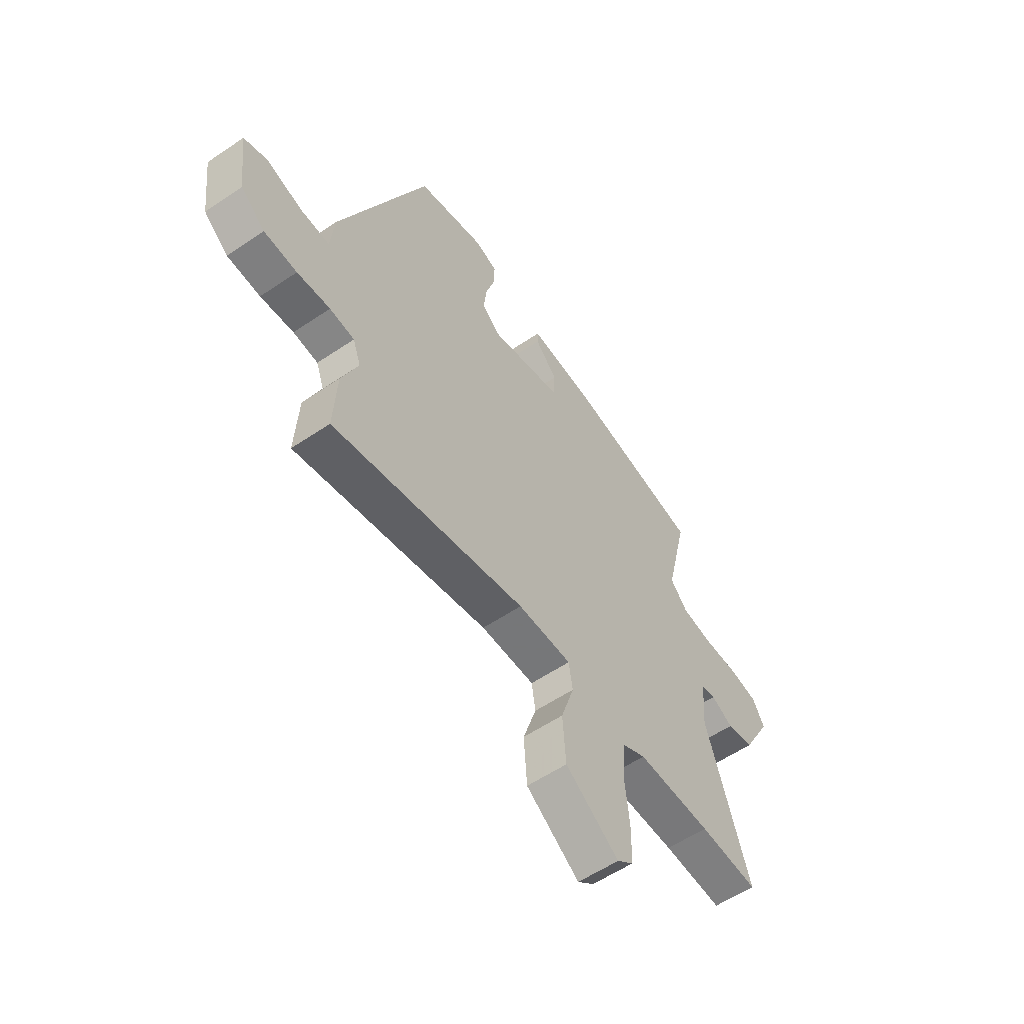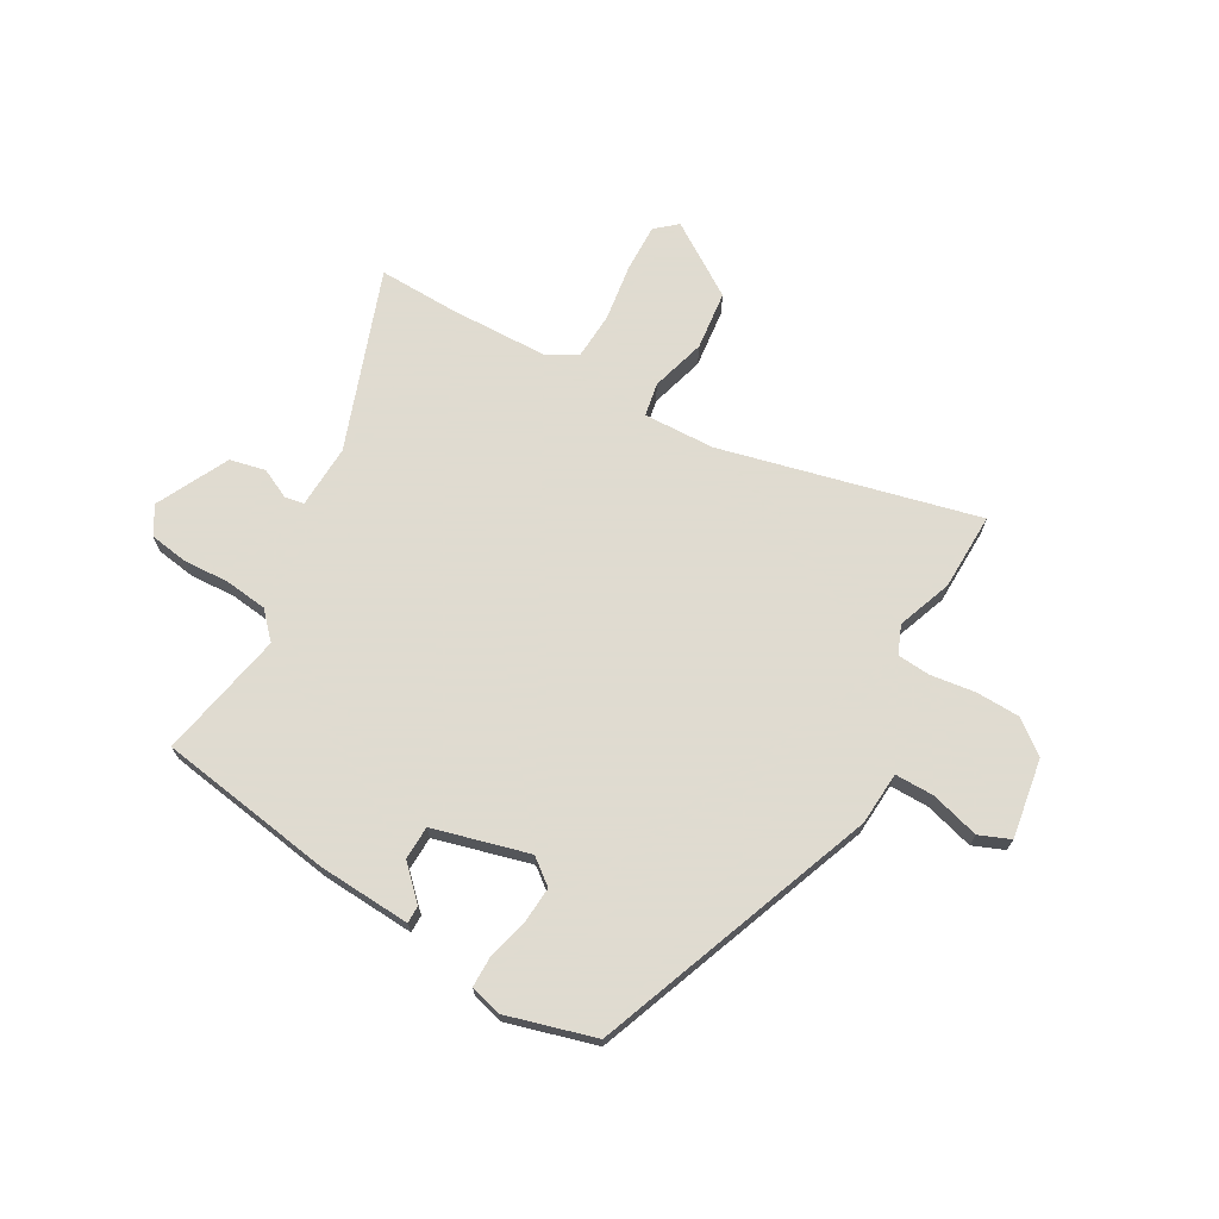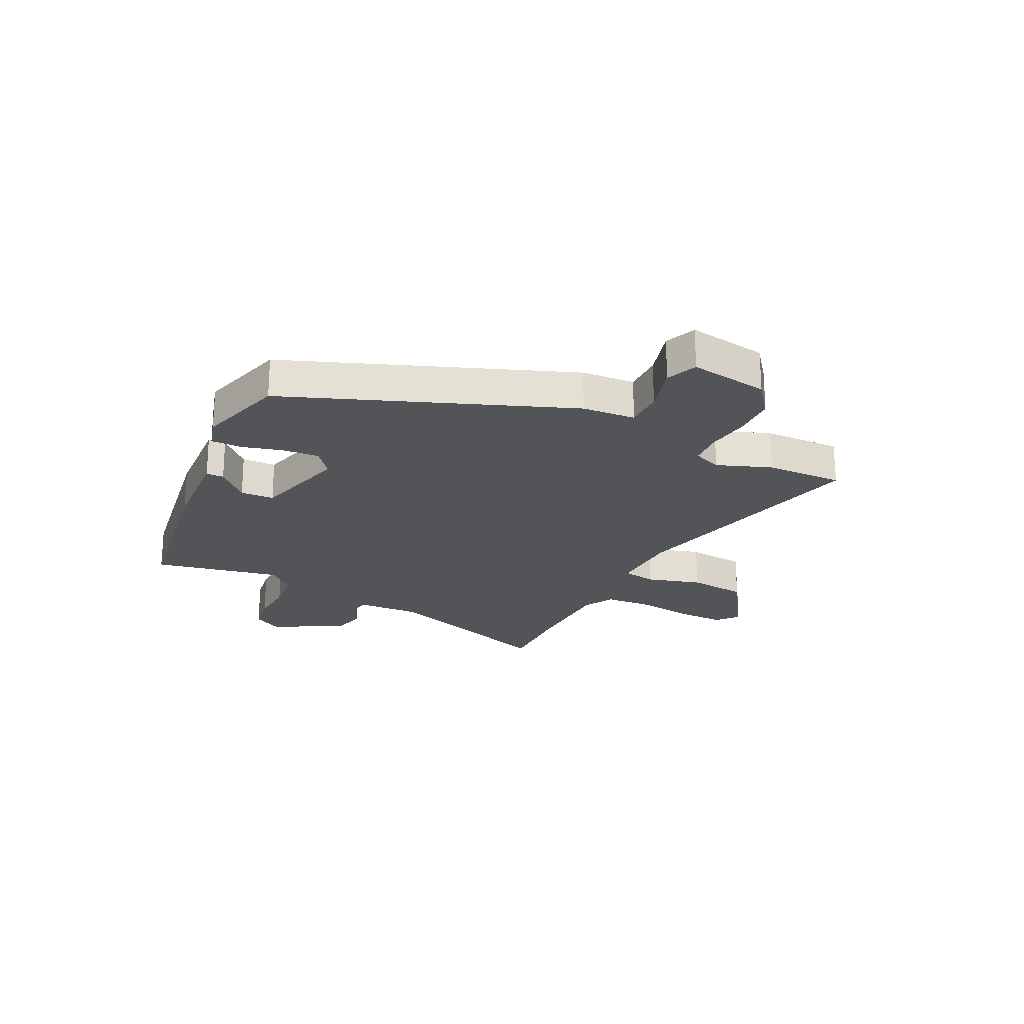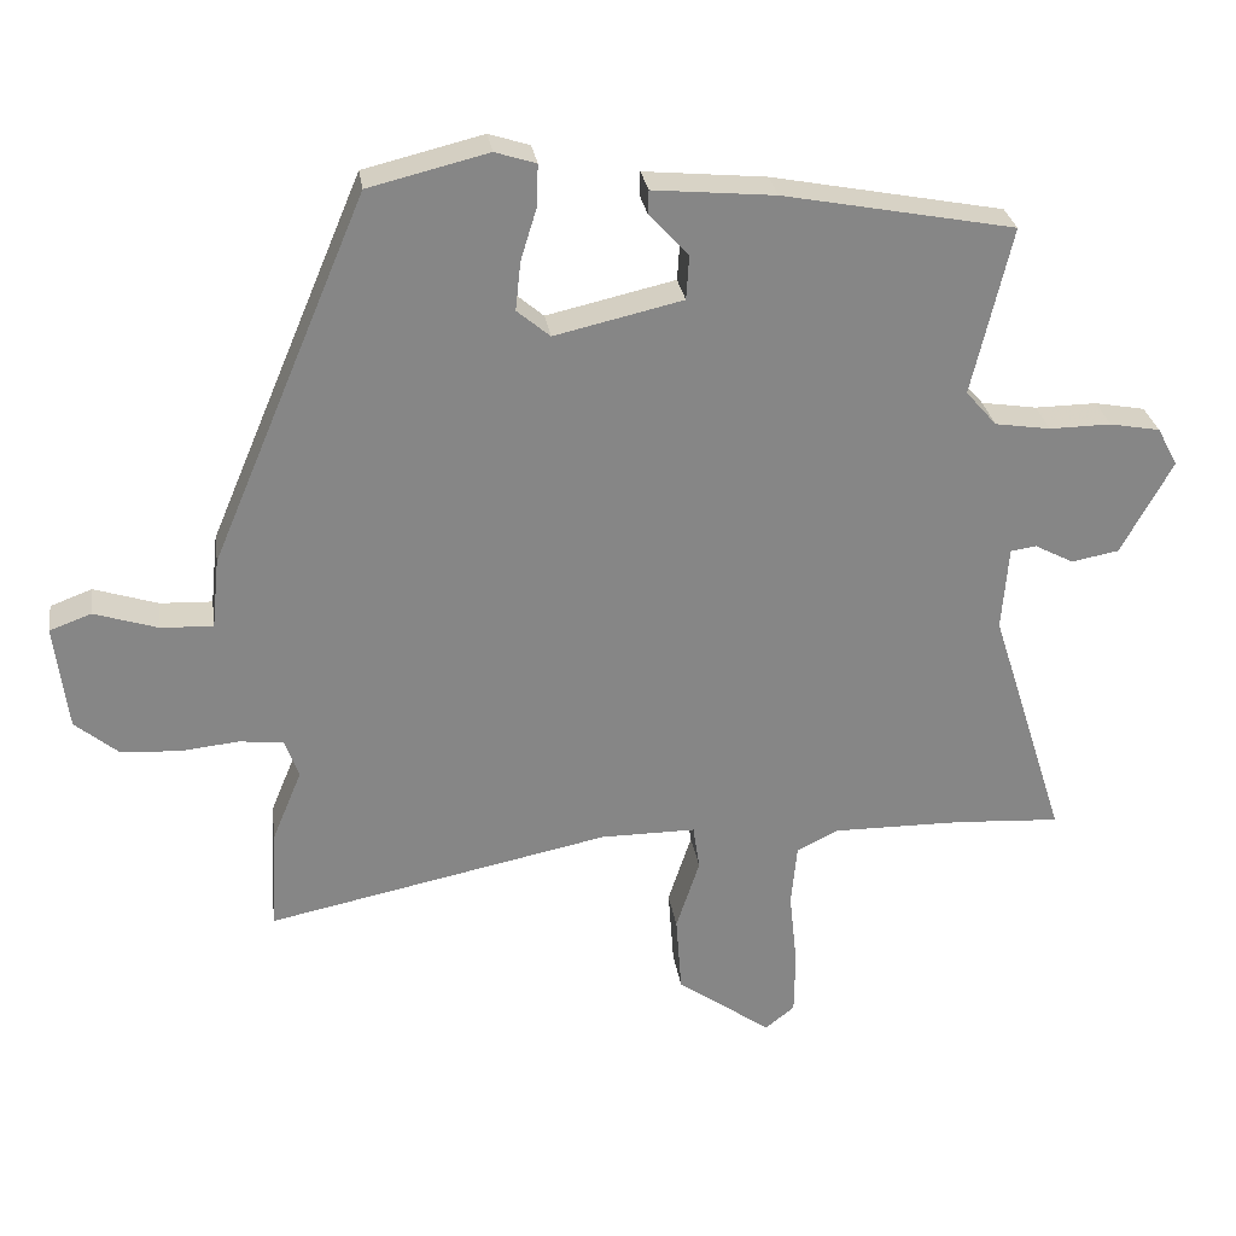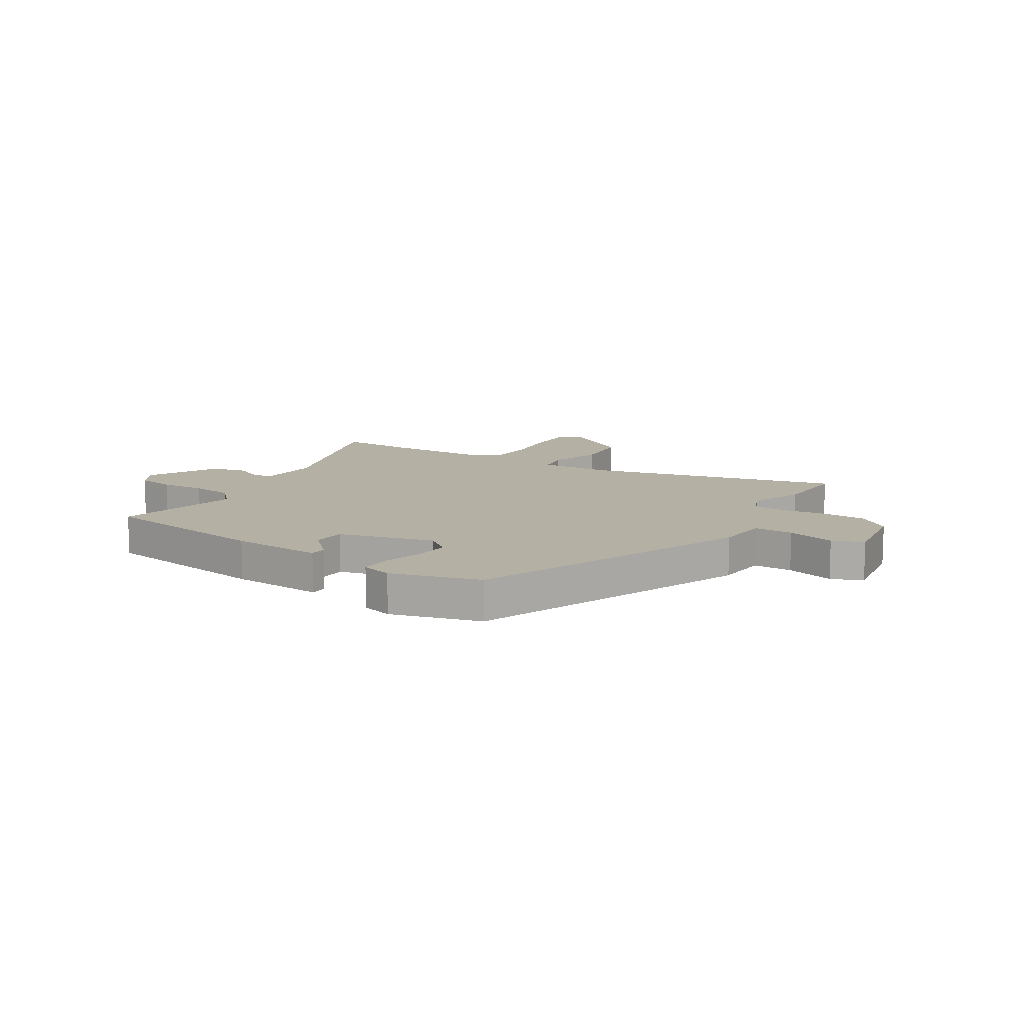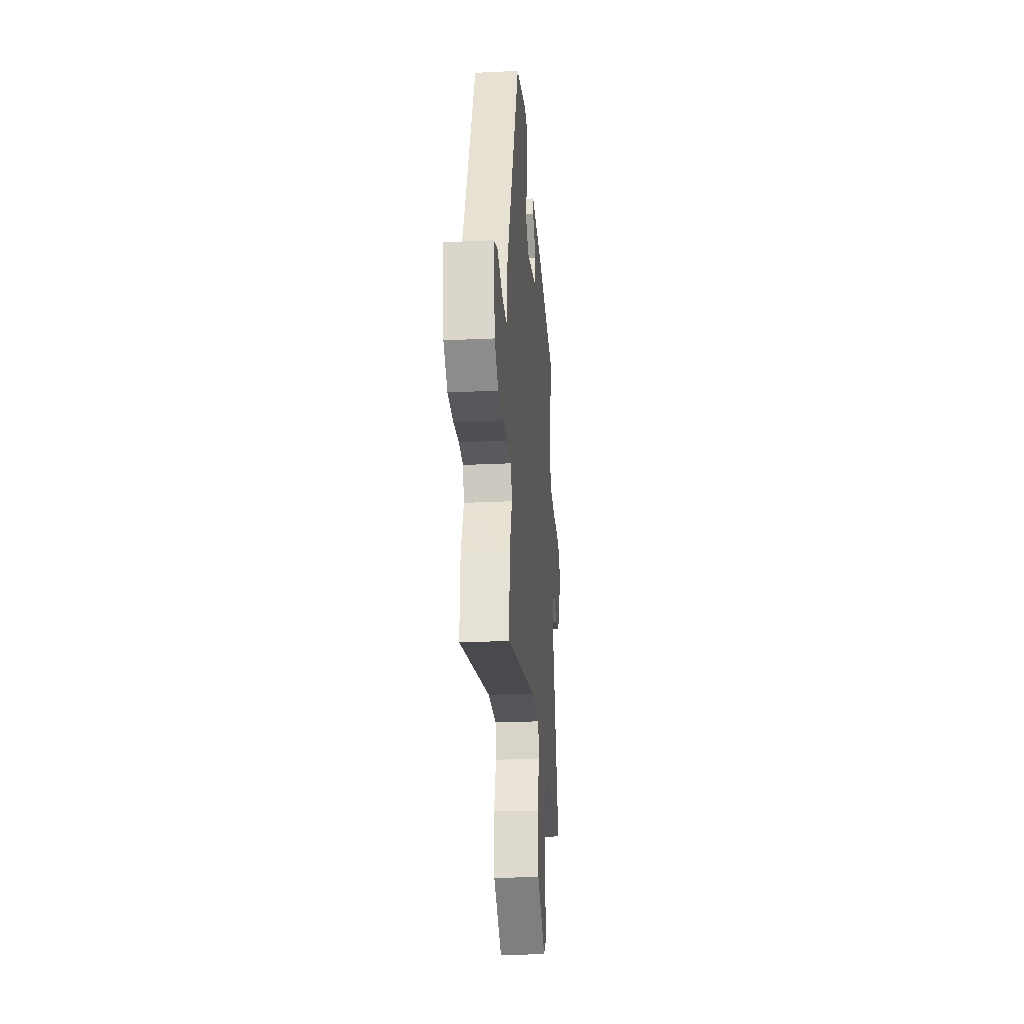
<metadata>
{"format":"obj","ext":"obj","renderer":"f3d","projection":"perspective","resolution":1024,"background":"white","views":[{"elev":-57.1,"azim":125.2,"up":"+Z"},{"elev":70.2,"azim":27.5,"up":"+Y"},{"elev":-23.0,"azim":61.9,"up":"+Y"},{"elev":28.3,"azim":171.6,"up":"+Z"},{"elev":11.6,"azim":30.3,"up":"+Y"},{"elev":-24.8,"azim":94.5,"up":"+Z"}]}
</metadata>
<code>
v -0.481 0.07 -0.499
v -0.624 0.07 -0.508
v -0.52 0.07 -0.18
v -0.529 0.07 -0.065
v -0.564 0.07 -0.06
v -0.617 0.07 -0.088
v -0.682 0.07 -0.076
v -0.752 0.07 0.052
v -0.724 0.07 0.104
v -0.655 0.07 0.117
v -0.571 0.07 0.116
v -0.495 0.07 0.128
v -0.453 0.07 0.176
v -0.507 0.07 0.405
v -0.191 0.07 0.466
v -0.024 0.07 0.482
v -0.023 0.07 0.45
v -0.077 0.07 0.392
v -0.073 0.07 0.331
v 0.102 0.07 0.291
v 0.147 0.07 0.329
v 0.14 0.07 0.395
v 0.118 0.07 0.467
v 0.116 0.07 0.524
v 0.172 0.07 0.542
v 0.335 0.07 0.502
v 0.547 0.07 0
v 0.557 0.07 -0.096
v 0.628 0.07 -0.093
v 0.715 0.07 -0.065
v 0.772 0.07 -0.086
v 0.754 0.07 -0.23
v 0.695 0.07 -0.279
v 0.615 0.07 -0.284
v 0.535 0.07 -0.276
v 0.475 0.07 -0.283
v 0.456 0.07 -0.335
v 0.496 0.07 -0.432
v 0.504 0.07 -0.572
v 0.037 0.07 -0.476
v -0.093 0.07 -0.476
v -0.102 0.07 -0.537
v -0.07 0.07 -0.635
v -0.078 0.07 -0.742
v -0.207 0.07 -0.833
v -0.247 0.07 -0.801
v -0.248 0.07 -0.714
v -0.237 0.07 -0.61
v -0.245 0.07 -0.525
v -0.301 0.07 -0.497
v -0.481 0 -0.499
v -0.624 0 -0.508
v -0.52 0 -0.18
v -0.529 0 -0.065
v -0.564 0 -0.06
v -0.617 0 -0.088
v -0.682 0 -0.076
v -0.752 0 0.052
v -0.724 0 0.104
v -0.655 0 0.117
v -0.571 0 0.116
v -0.495 0 0.128
v -0.453 0 0.176
v -0.507 0 0.405
v -0.191 0 0.466
v -0.024 0 0.482
v -0.023 0 0.45
v -0.077 0 0.392
v -0.073 0 0.331
v 0.102 0 0.291
v 0.147 0 0.329
v 0.14 0 0.395
v 0.118 0 0.467
v 0.116 0 0.524
v 0.172 0 0.542
v 0.335 0 0.502
v 0.547 0 0
v 0.557 0 -0.096
v 0.628 0 -0.093
v 0.715 0 -0.065
v 0.772 0 -0.086
v 0.754 0 -0.23
v 0.695 0 -0.279
v 0.615 0 -0.284
v 0.535 0 -0.276
v 0.475 0 -0.283
v 0.456 0 -0.335
v 0.496 0 -0.432
v 0.504 0 -0.572
v 0.037 0 -0.476
v -0.093 0 -0.476
v -0.102 0 -0.537
v -0.07 0 -0.635
v -0.078 0 -0.742
v -0.207 0 -0.833
v -0.247 0 -0.801
v -0.248 0 -0.714
v -0.237 0 -0.61
v -0.245 0 -0.525
v -0.301 0 -0.497
f 46 47 48
f 45 46 48
f 44 45 48
f 43 44 48
f 42 43 48
f 41 42 48 49
f 37 38 39 40
f 36 37 40 41
f 33 34 35
f 32 33 35
f 31 32 35
f 30 31 35
f 29 30 35
f 28 29 35 36
f 27 28 36
f 26 27 36
f 25 26 36
f 24 25 36
f 23 24 36
f 22 23 36
f 21 22 36
f 41 49 50
f 36 41 50
f 21 36 50
f 20 21 50
f 16 17 18
f 15 16 18
f 14 15 18
f 13 14 18
f 12 13 18 19
f 9 10 11
f 8 9 11
f 7 8 11
f 6 7 11
f 5 6 11
f 4 5 11 12
f 20 50 1
f 19 20 1
f 12 19 1
f 4 12 1
f 3 4 1
f 1 2 3
f 98 97 96
f 98 96 95
f 98 95 94
f 98 94 93
f 98 93 92
f 99 98 92 91
f 90 89 88 87
f 91 90 87 86
f 85 84 83
f 85 83 82
f 85 82 81
f 85 81 80
f 85 80 79
f 86 85 79 78
f 86 78 77
f 86 77 76
f 86 76 75
f 86 75 74
f 86 74 73
f 86 73 72
f 86 72 71
f 100 99 91
f 100 91 86
f 100 86 71
f 100 71 70
f 68 67 66
f 68 66 65
f 68 65 64
f 68 64 63
f 69 68 63 62
f 61 60 59
f 61 59 58
f 61 58 57
f 61 57 56
f 61 56 55
f 62 61 55 54
f 51 100 70
f 51 70 69
f 51 69 62
f 51 62 54
f 51 54 53
f 53 52 51
f 1 51 52 2
f 2 52 53 3
f 3 53 54 4
f 4 54 55 5
f 5 55 56 6
f 6 56 57 7
f 7 57 58 8
f 8 58 59 9
f 9 59 60 10
f 10 60 61 11
f 11 61 62 12
f 12 62 63 13
f 13 63 64 14
f 14 64 65 15
f 15 65 66 16
f 16 66 67 17
f 17 67 68 18
f 18 68 69 19
f 19 69 70 20
f 20 70 71 21
f 21 71 72 22
f 22 72 73 23
f 23 73 74 24
f 24 74 75 25
f 25 75 76 26
f 26 76 77 27
f 27 77 78 28
f 28 78 79 29
f 29 79 80 30
f 30 80 81 31
f 31 81 82 32
f 32 82 83 33
f 33 83 84 34
f 34 84 85 35
f 35 85 86 36
f 36 86 87 37
f 37 87 88 38
f 38 88 89 39
f 39 89 90 40
f 40 90 91 41
f 41 91 92 42
f 42 92 93 43
f 43 93 94 44
f 44 94 95 45
f 45 95 96 46
f 46 96 97 47
f 47 97 98 48
f 48 98 99 49
f 49 99 100 50
f 50 100 51 1

</code>
